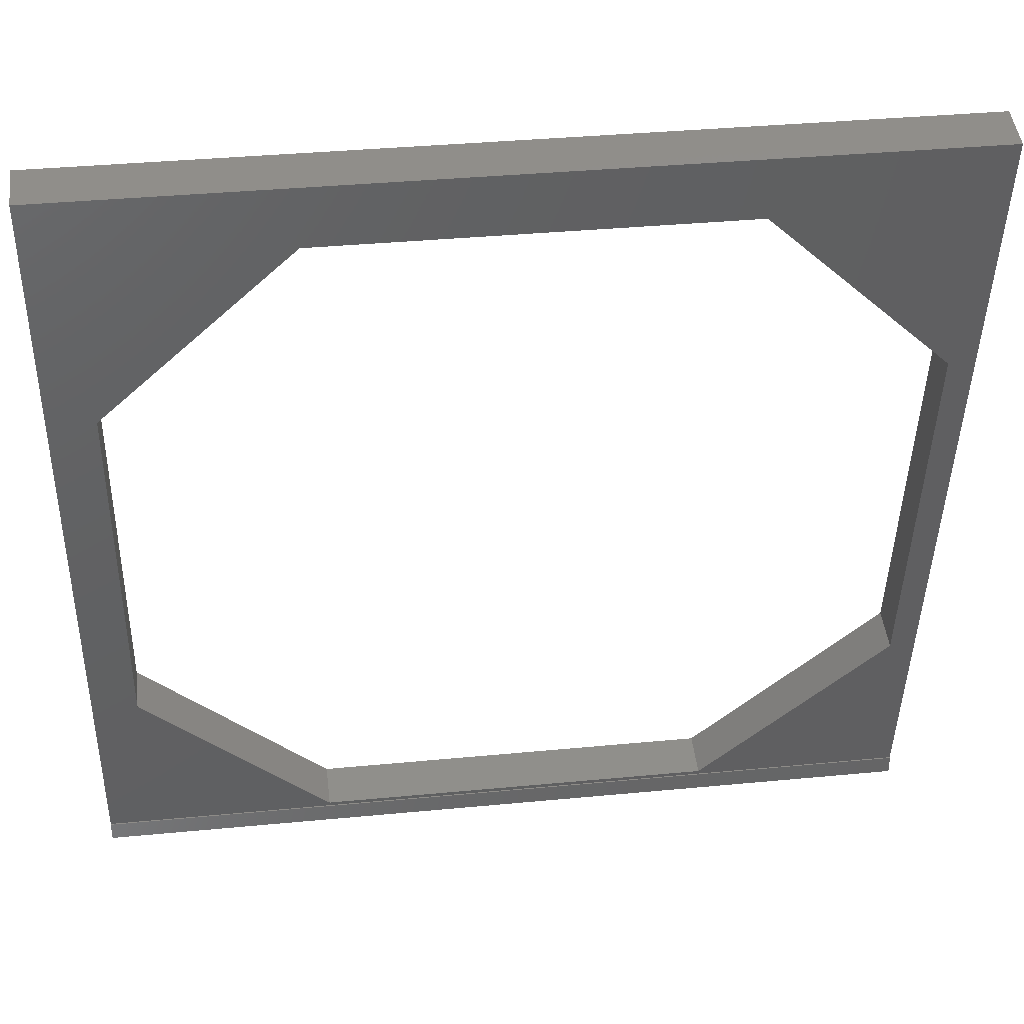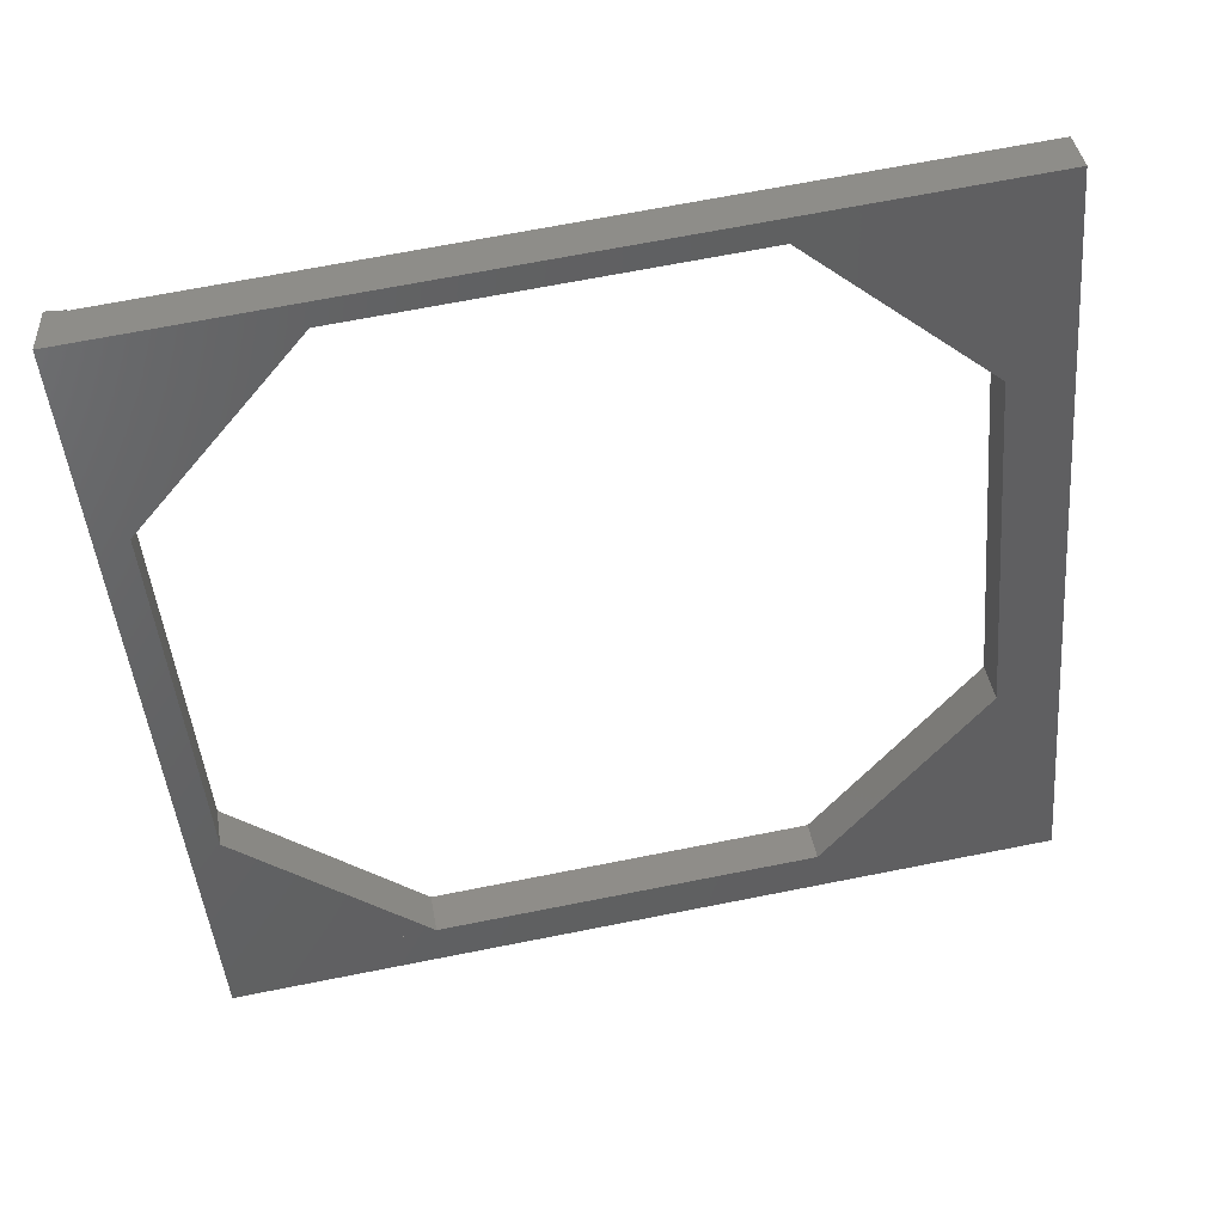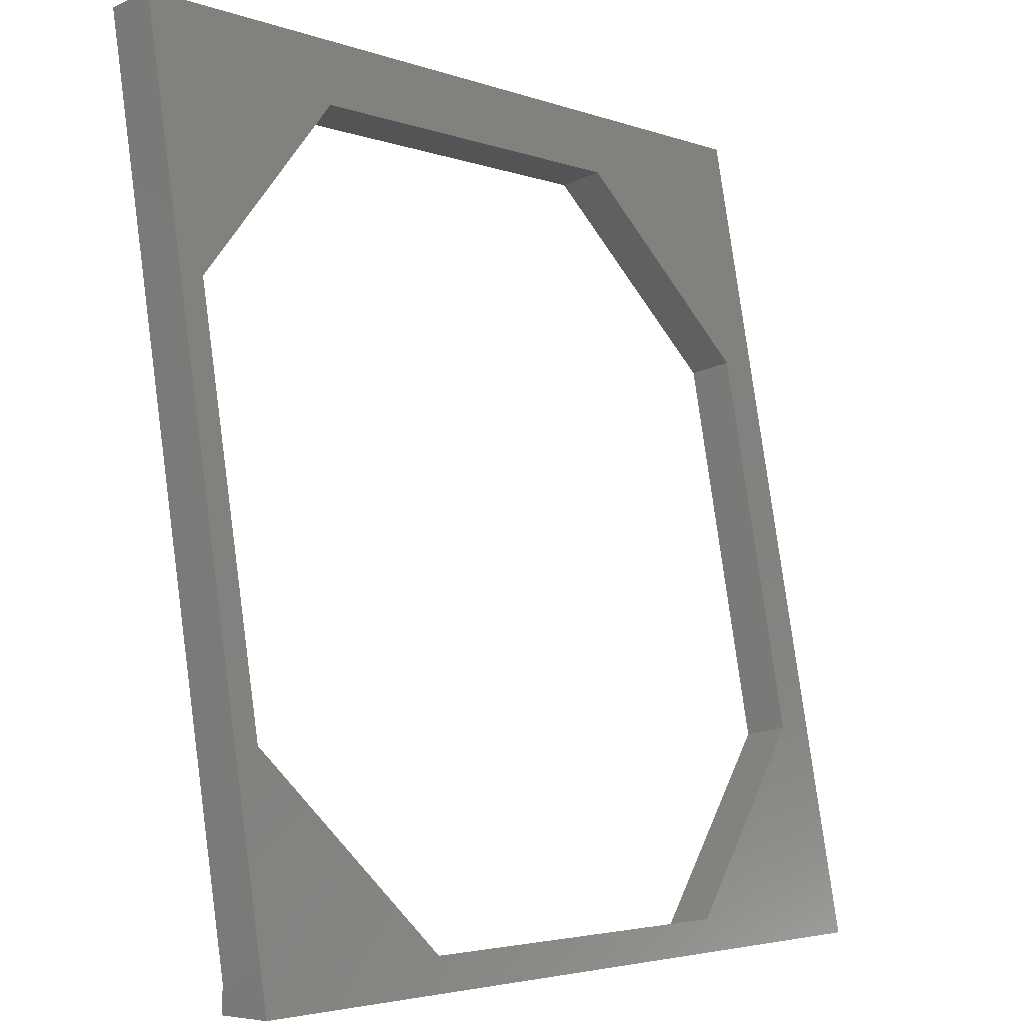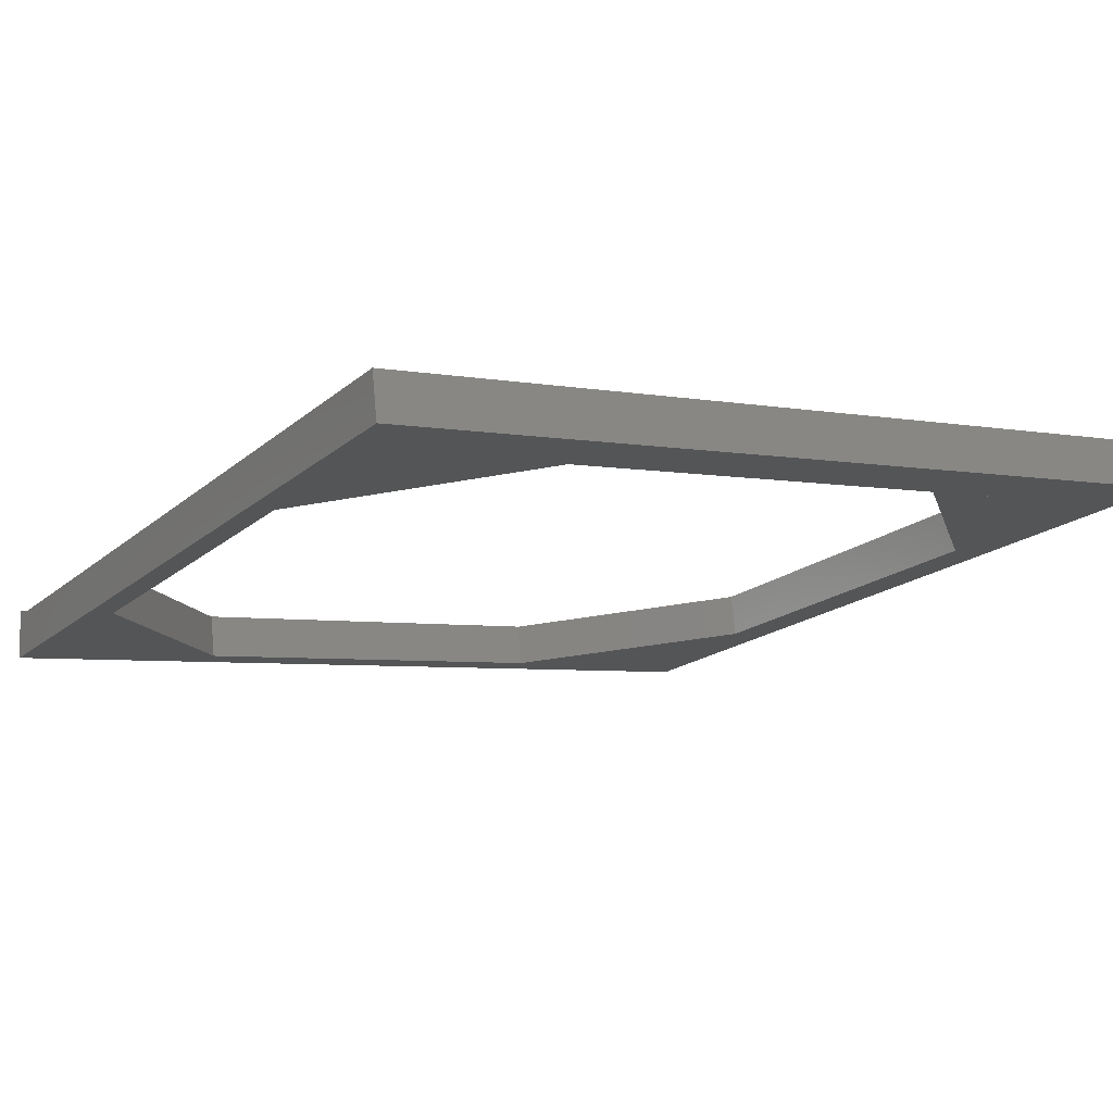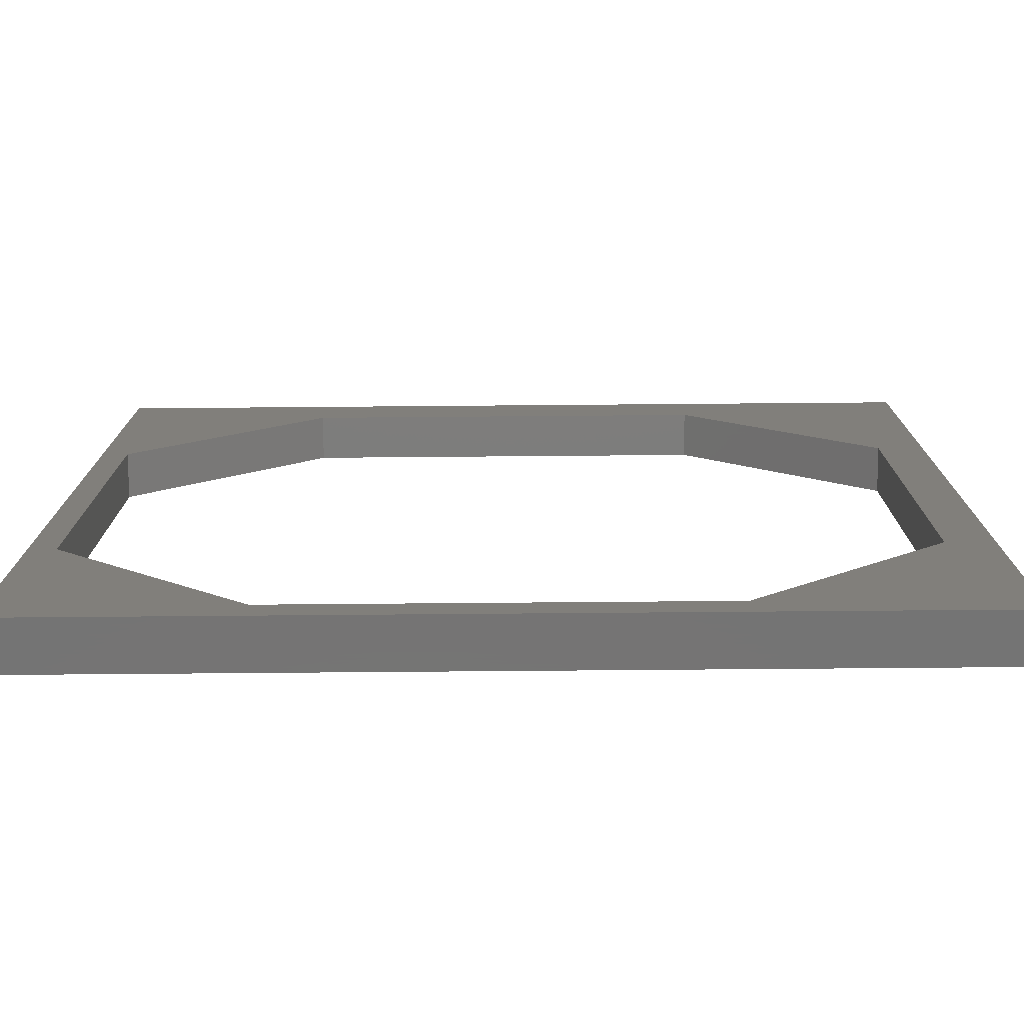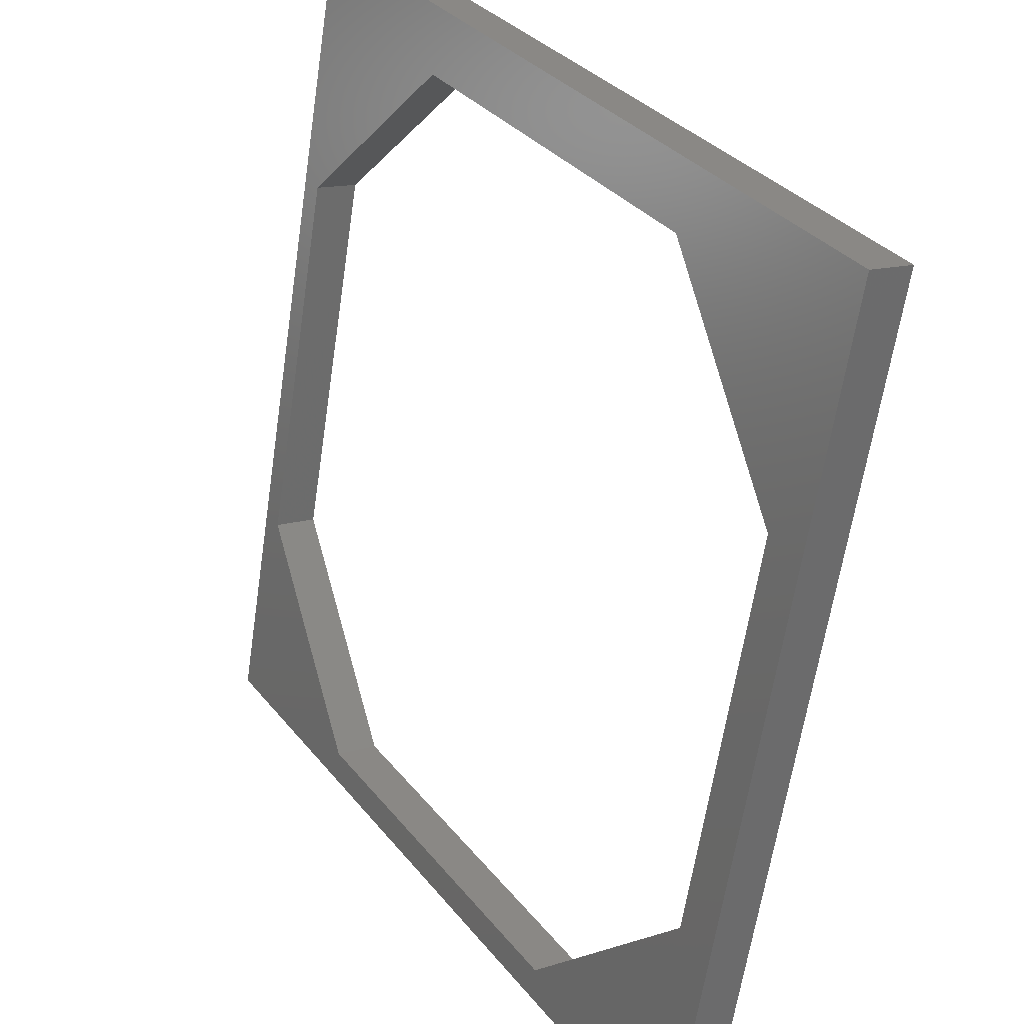
<metadata>
{"format":"stl","ext":"stl","renderer":"f3d","projection":"perspective","resolution":1024,"background":"white","views":[{"elev":36.7,"azim":172.9,"up":"+Z"},{"elev":-46.2,"azim":-85.1,"up":"+Y"},{"elev":-3.6,"azim":-50.3,"up":"+Z"},{"elev":-4.9,"azim":-31.2,"up":"+Y"},{"elev":-66.7,"azim":0.5,"up":"+Z"},{"elev":32.7,"azim":58.0,"up":"+Z"}]}
</metadata>
<code>
# stl→obj: 44 verts, 94 faces
v 254 22.74 215.3
v 225 27.77 243.9
v 254 27.77 243.9
v 255 15.67 215.6
v 254 20.88 245.1
v 225 20.88 245.1
v 255 20.88 245.1
v 254 15.84 216.5
v 254 5.076 155.5
v 225 0.04025 126.9
v 254 0.04025 126.9
v 254 6.934 125.7
v 255 12.14 155.2
v 255 6.934 125.7
v 225 6.934 125.7
v 254 11.97 154.3
v 130 29.51 253.7
v 261 22.61 254.9
v 261 29.51 253.7
v 130 22.61 254.9
v 261 6.809 125
v 261 -0.8275 122
v 261 7 122
v 261 7 125
v 134 20.88 245.1
v 133 5.25 156.5
v 134 5.076 155.5
v 130 -0.8275 122
v 163 0.04025 126.9
v 133 0.04025 126.9
v 134 22.74 215.3
v 134 6.934 125.7
v 133 22.56 214.3
v 163 27.77 243.9
v 130 6.809 125
v 150.3 6.934 125.7
v 134 27.77 243.9
v 133 27.77 243.9
v 134 11.97 154.3
v 134 15.84 216.5
v 163 6.934 125.7
v 163 20.88 245.1
v 130 7 125
v 130 7 122
f 1 2 3
f 4 5 6
f 5 4 7
f 2 5 3
f 5 2 6
f 1 6 2
f 4 6 1
f 8 4 1
f 9 10 11
f 12 13 14
f 13 12 15
f 10 12 11
f 12 10 15
f 15 16 13
f 15 9 16
f 9 15 10
f 17 18 19
f 18 17 20
f 18 21 19
f 21 18 22
f 21 23 24
f 23 21 22
f 25 26 27
f 8 11 4
f 6 20 25
f 20 26 25
f 28 26 20
f 28 29 30
f 22 29 28
f 26 28 30
f 20 6 18
f 5 18 6
f 7 18 5
f 4 18 7
f 22 4 11
f 4 22 18
f 29 22 11
f 3 13 16
f 31 32 33
f 34 19 3
f 19 13 3
f 21 13 19
f 21 12 14
f 12 21 15
f 35 15 21
f 15 35 36
f 13 21 14
f 19 34 17
f 37 17 34
f 38 17 37
f 33 17 38
f 35 33 32
f 33 35 17
f 36 35 32
f 31 39 32
f 25 27 39
f 31 40 25
f 39 31 25
f 6 3 5
f 6 34 3
f 25 34 6
f 34 25 37
f 9 8 16
f 8 9 11
f 16 8 1
f 1 3 16
f 15 11 12
f 15 29 11
f 29 15 36
f 36 39 41
f 39 36 32
f 29 26 30
f 29 36 41
f 27 26 29
f 29 41 39
f 27 29 39
f 25 40 42
f 33 37 34
f 37 33 38
f 37 42 34
f 42 37 25
f 42 31 34
f 31 42 40
f 34 31 33
f 43 21 24
f 21 43 35
f 23 43 24
f 43 23 44
f 44 35 43
f 35 44 28
f 35 20 17
f 20 35 28
f 28 23 22
f 23 28 44

</code>
